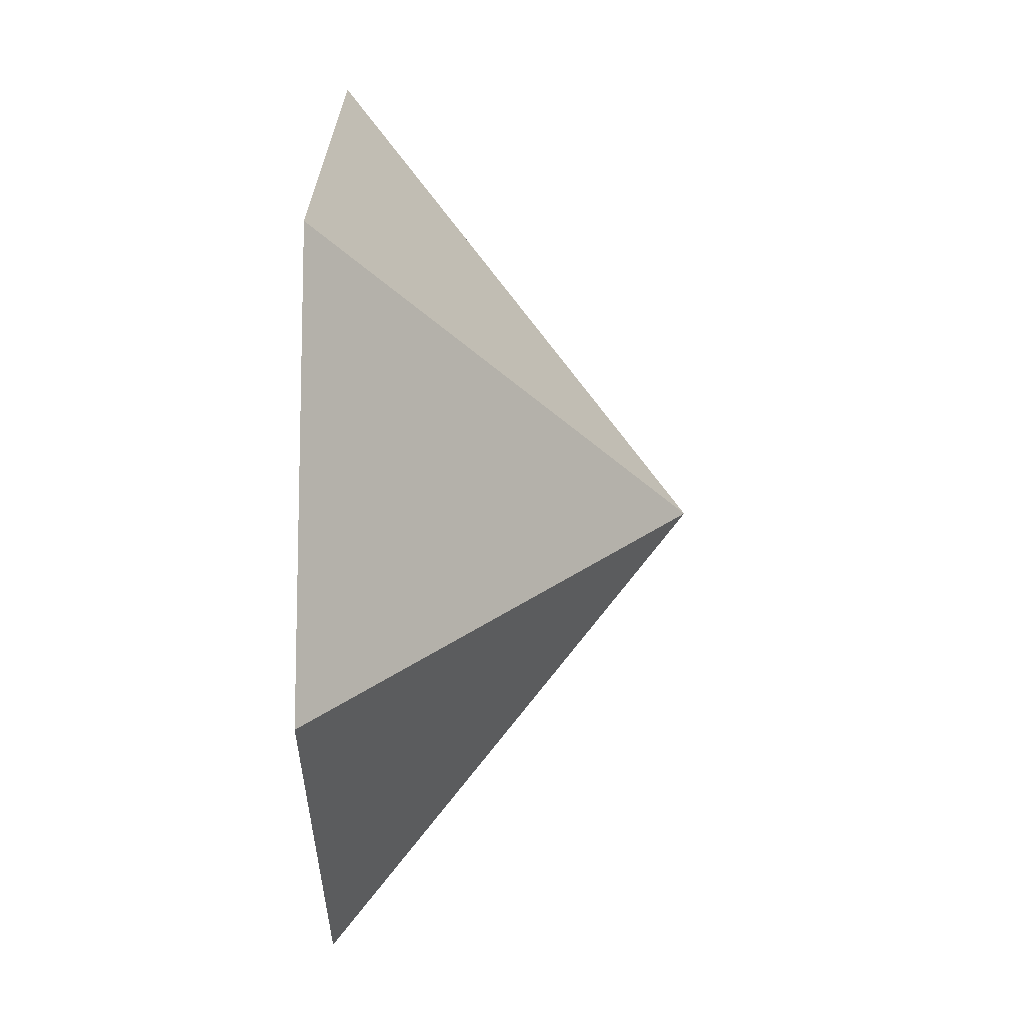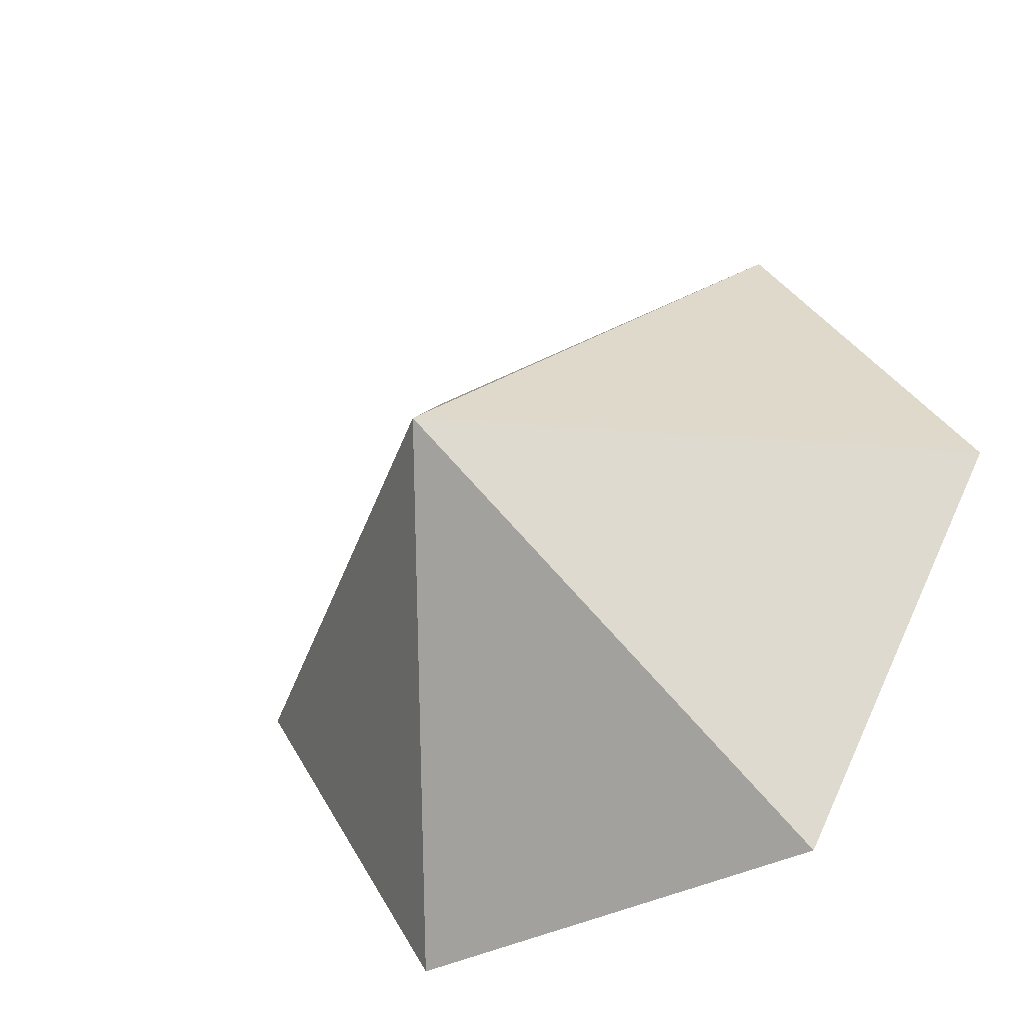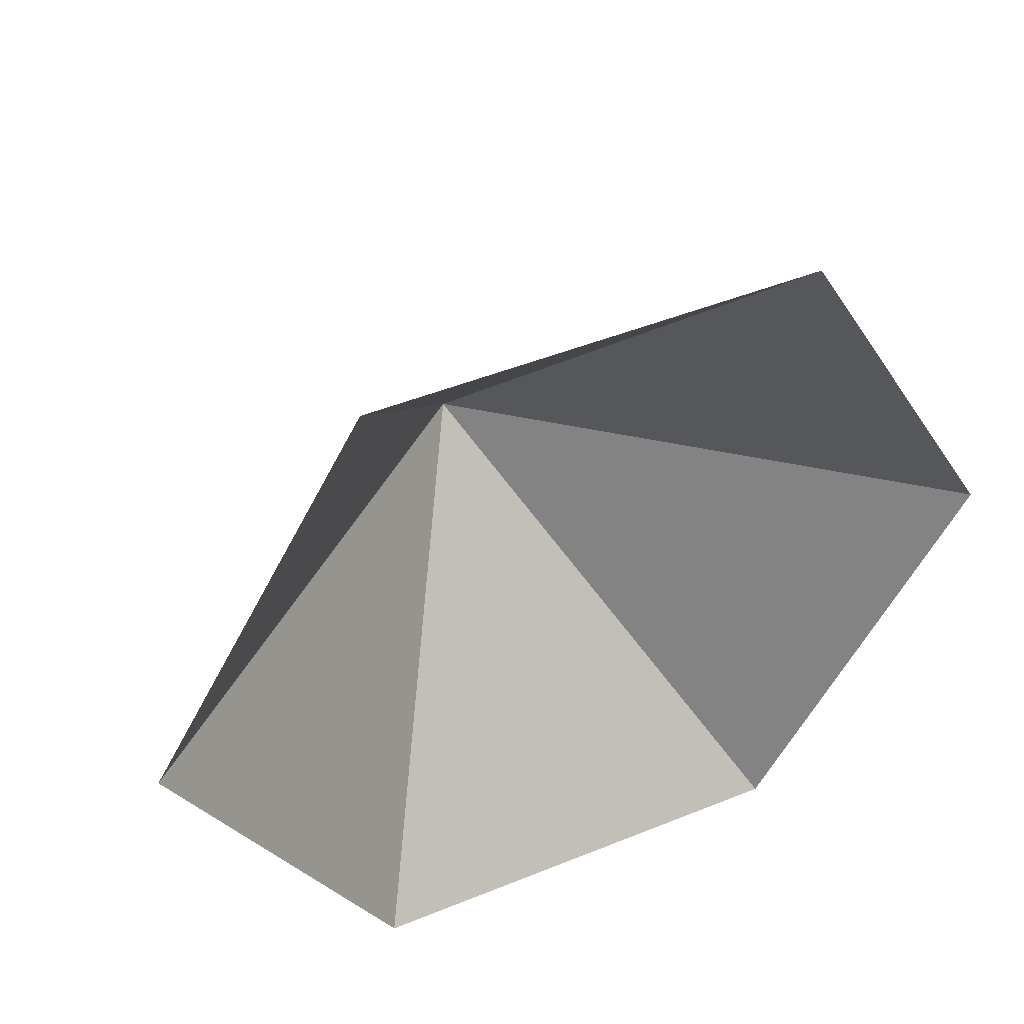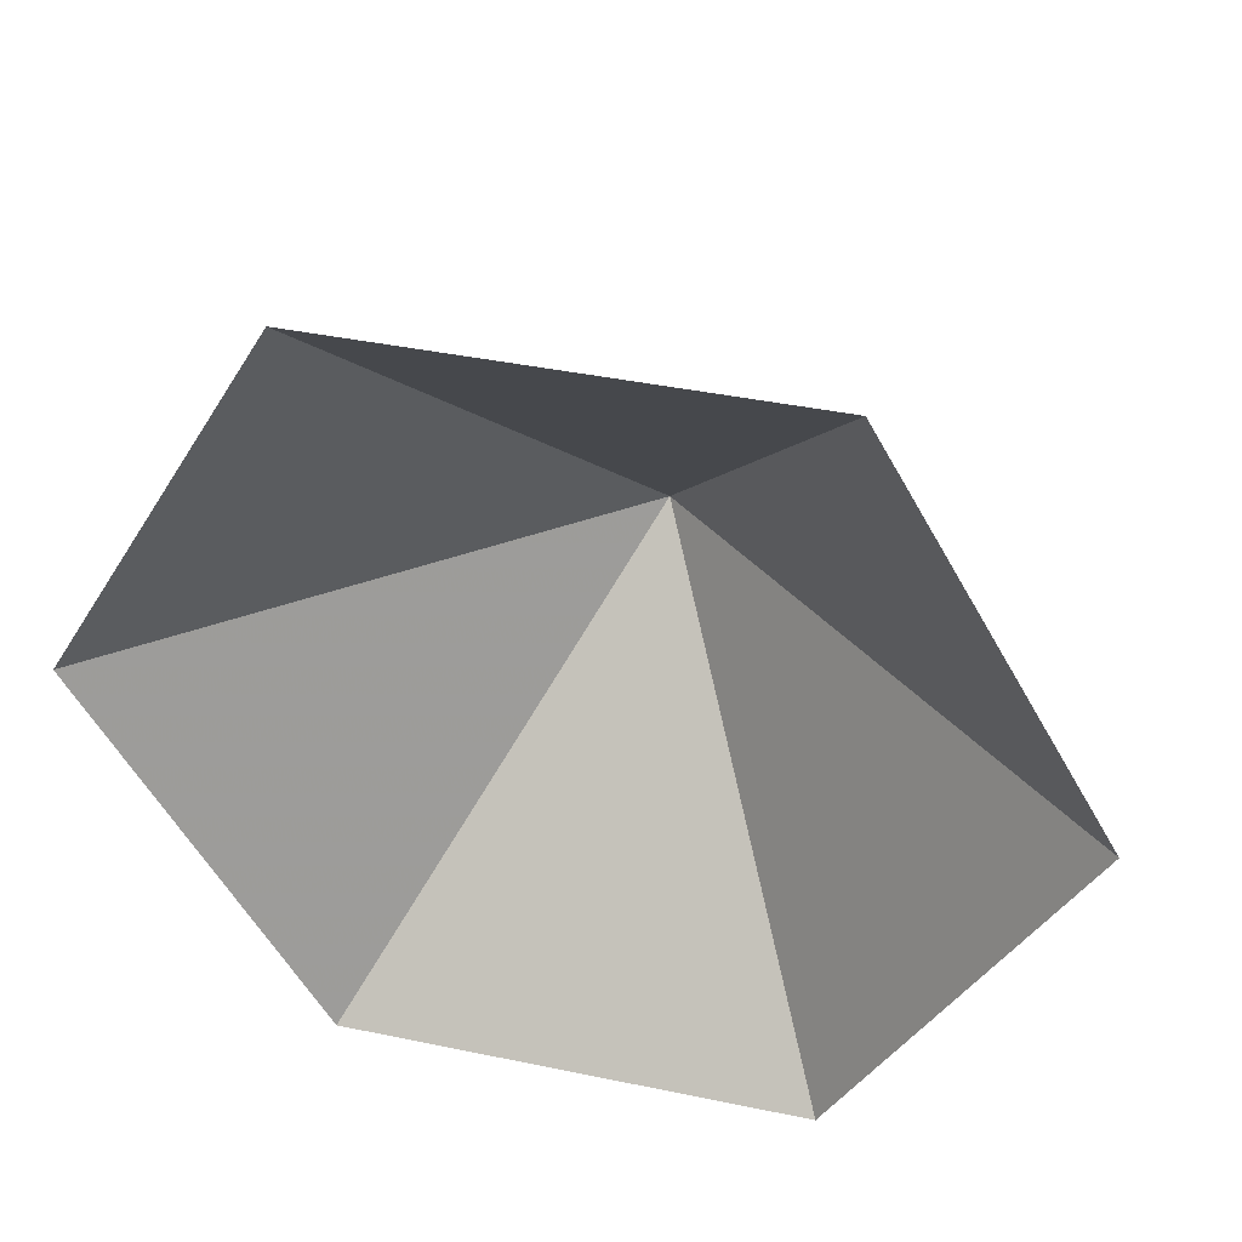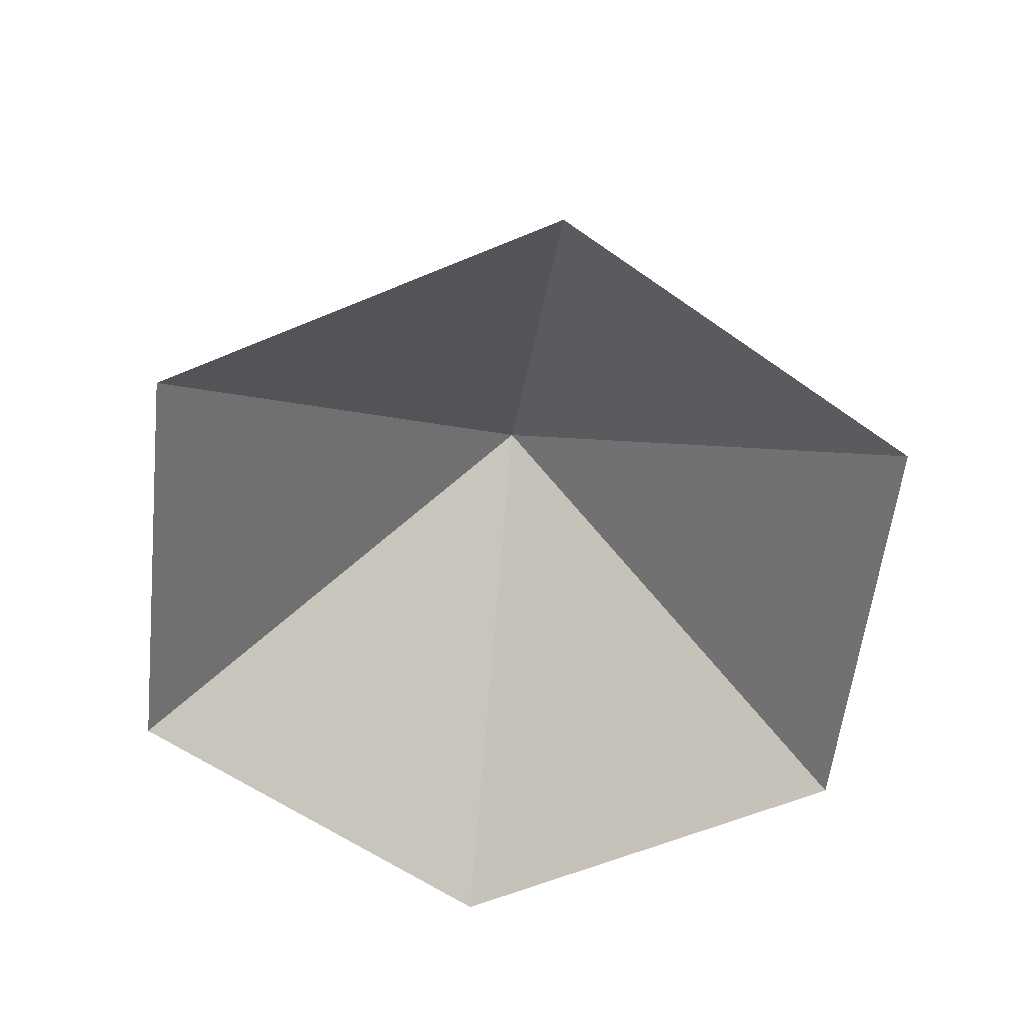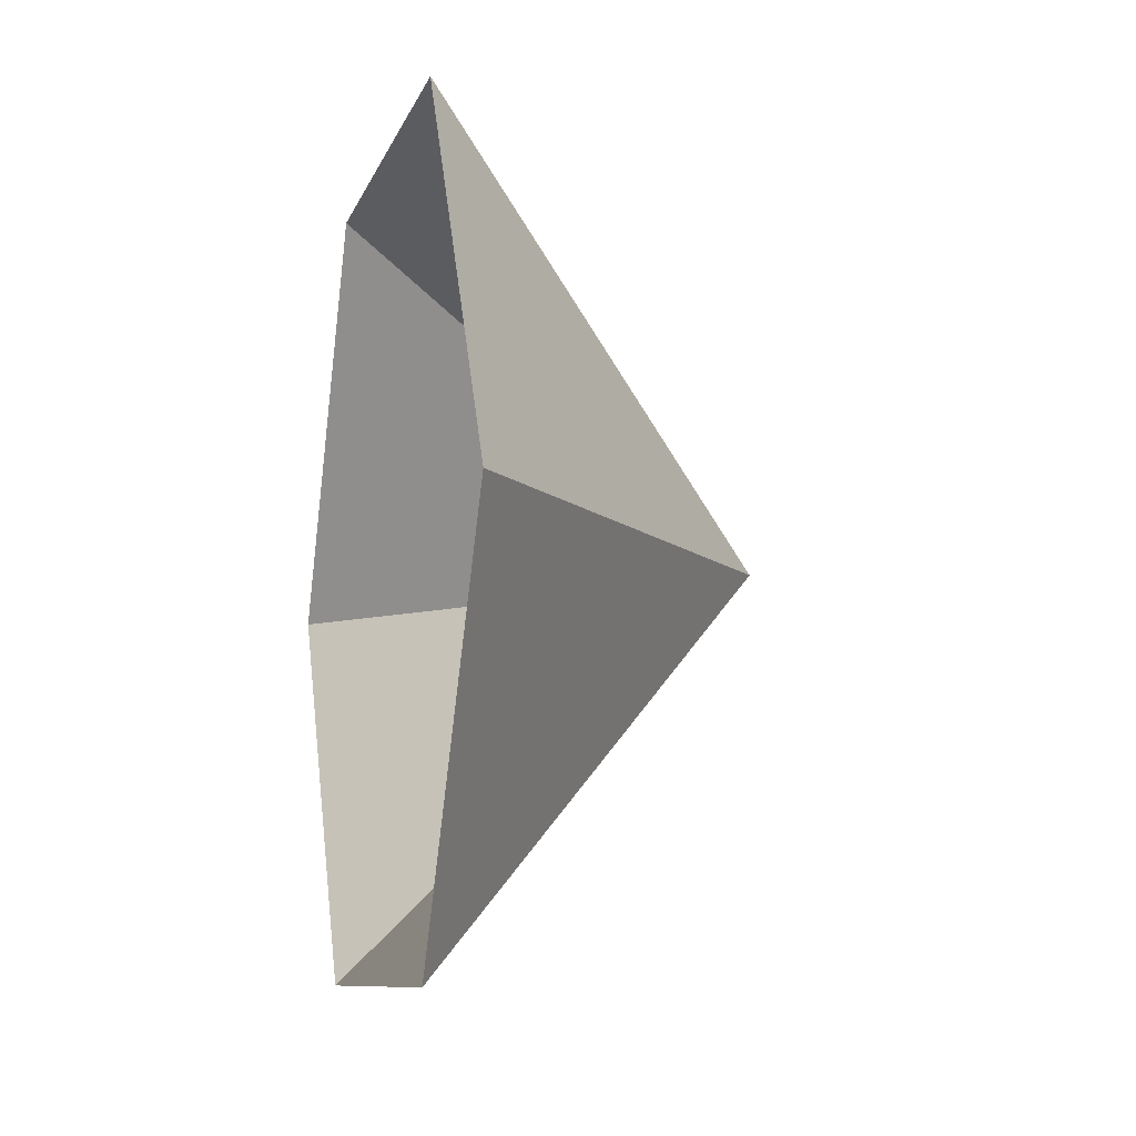
<metadata>
{"format":"obj","ext":"obj","renderer":"f3d","projection":"perspective","resolution":1024,"background":"white","views":[{"elev":25.2,"azim":-88.8,"up":"+Y"},{"elev":-38.5,"azim":33.3,"up":"+Y"},{"elev":46.5,"azim":155.2,"up":"+Y"},{"elev":40.7,"azim":-165.7,"up":"+Y"},{"elev":-58.1,"azim":-156.4,"up":"+Z"},{"elev":-9.1,"azim":-104.2,"up":"+Y"}]}
</metadata>
<code>
v 0 0 0
v 4.439 0 0
v 6.659 3.845 0
v 4.439 7.689 0
v 0 7.689 0
v -2.22 3.845 0
v 2.22 3.845 3.552
f 1 2 7
f 2 3 7
f 3 4 7
f 4 5 7
f 5 6 7
f 6 1 7

</code>
